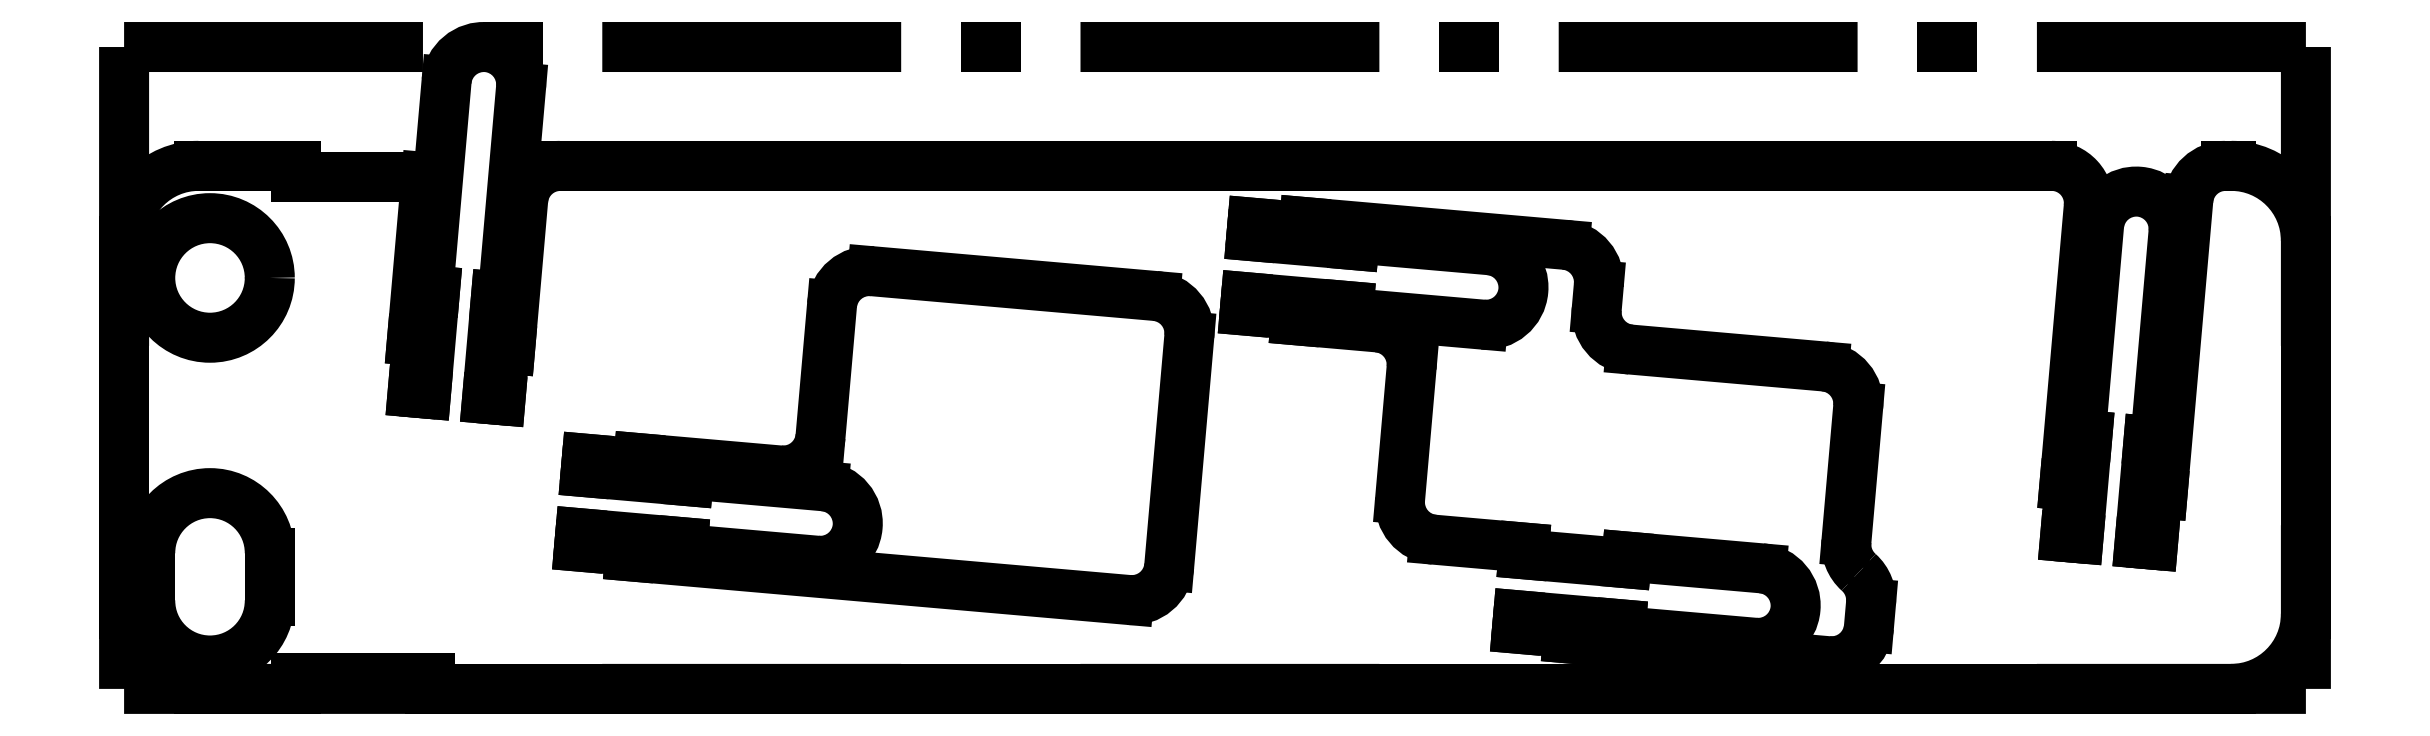
<metadata>
{"format":"dxf","ext":"dxf","renderer":"ezdxf+matplotlib","layout":"modelspace","background":"white","min_lineweight":24,"dpi":150}
</metadata>
<code>
0
SECTION
2
ENTITIES
0
LINE
8
0
10
-0.2
20
0.6363
30
0
11
3.45
21
0.6363
31
0
0
LINE
8
0
10
-0.2
20
-0.4375
30
0
11
3.45
21
-0.4375
31
0
0
LINE
8
0
10
-0.2
20
0.6363
30
0
11
-0.2
21
-0.4375
31
0
0
LINE
8
0
10
3.45
20
0.6363
30
0
11
3.45
21
-0.4375
31
0
0
CIRCLE
8
0
10
-0.05625
20
0.25
30
0
40
0.1
0
LINE
8
0
10
-0.1562
20
-0.21
30
0
11
-0.1562
21
-0.29
31
0
0
LINE
8
0
10
0.04375
20
-0.29
30
0
11
0.04375
21
-0.21
31
0
0
LINE
8
0
10
1.675
20
0.1954
30
0
11
1.677
21
0.2179
31
0
0
LINE
8
0
10
1.761
20
0.1879
30
0
11
1.675
21
0.1954
31
0
0
LINE
8
0
10
1.76
20
0.1792
30
0
11
1.761
21
0.1879
31
0
0
LINE
8
0
10
1.897
20
0.1672
30
0
11
1.76
21
0.1792
31
0
0
LINE
8
0
10
1.935
20
-0.1202
30
0
11
1.954
21
0.09951
31
0
0
LINE
8
0
10
2.142
20
-0.201
30
0
11
1.991
21
-0.1879
31
0
0
LINE
8
0
10
2.141
20
-0.2122
30
0
11
2.142
21
-0.201
31
0
0
LINE
8
0
10
2.313
20
-0.2273
30
0
11
2.141
21
-0.2122
31
0
0
LINE
8
0
10
2.314
20
-0.2161
30
0
11
2.313
21
-0.2273
31
0
0
LINE
8
0
10
2.314
20
-0.2161
30
0
11
2.539
21
-0.2358
31
0
0
LINE
8
0
10
2.528
20
-0.3603
30
0
11
2.303
21
-0.3406
31
0
0
LINE
8
0
10
2.304
20
-0.3294
30
0
11
2.303
21
-0.3406
31
0
0
LINE
8
0
10
2.132
20
-0.3144
30
0
11
2.304
21
-0.3294
31
0
0
LINE
8
0
10
2.13
20
-0.3368
30
0
11
2.132
21
-0.3144
31
0
0
LINE
8
0
10
2.216
20
-0.3443
30
0
11
2.13
21
-0.3368
31
0
0
LINE
8
0
10
2.215
20
-0.353
30
0
11
2.216
21
-0.3443
31
0
0
LINE
8
0
10
2.651
20
-0.3911
30
0
11
2.215
21
-0.353
31
0
0
LINE
8
0
10
2.722
20
-0.2945
30
0
11
2.719
21
-0.3343
31
0
0
LINE
8
0
10
2.701
20
0.03414
30
0
11
2.681
21
-0.1905
31
0
0
LINE
8
0
10
2.32
20
0.1302
30
0
11
2.644
21
0.1019
31
0
0
LINE
8
0
10
2.267
20
0.2377
30
0
11
2.264
21
0.1979
31
0
0
LINE
8
0
10
1.774
20
0.3436
30
0
11
2.21
21
0.3054
31
0
0
LINE
8
0
10
1.774
20
0.3349
30
0
11
1.774
21
0.3436
31
0
0
LINE
8
0
10
1.688
20
0.3424
30
0
11
1.774
21
0.3349
31
0
0
LINE
8
0
10
1.686
20
0.32
30
0
11
1.688
21
0.3424
31
0
0
LINE
8
0
10
1.858
20
0.3049
30
0
11
1.686
21
0.32
31
0
0
LINE
8
0
10
1.859
20
0.3161
30
0
11
1.858
21
0.3049
31
0
0
LINE
8
0
10
1.859
20
0.3161
30
0
11
2.084
21
0.2964
31
0
0
LINE
8
0
10
2.073
20
0.1719
30
0
11
1.848
21
0.1916
31
0
0
LINE
8
0
10
1.849
20
0.2028
30
0
11
1.848
21
0.1916
31
0
0
LINE
8
0
10
1.677
20
0.2179
30
0
11
1.849
21
0.2028
31
0
0
LINE
8
0
10
0.5613
20
-0.1995
30
0
11
0.5632
21
-0.1771
31
0
0
LINE
8
0
10
0.6472
20
-0.207
30
0
11
0.5613
21
-0.1995
31
0
0
LINE
8
0
10
0.6464
20
-0.2157
30
0
11
0.6472
21
-0.207
31
0
0
LINE
8
0
10
1.481
20
-0.2887
30
0
11
0.6464
21
-0.2157
31
0
0
LINE
8
0
10
1.548
20
-0.2319
30
0
11
1.582
21
0.1521
31
0
0
LINE
8
0
10
1.525
20
0.2198
30
0
11
1.052
21
0.2612
31
0
0
LINE
8
0
10
0.9843
20
0.2044
30
0
11
0.9651
21
-0.01525
31
0
0
LINE
8
0
10
0.6608
20
-0.05137
30
0
11
0.8974
21
-0.07206
31
0
0
LINE
8
0
10
0.66
20
-0.06008
30
0
11
0.6608
21
-0.05137
31
0
0
LINE
8
0
10
0.5741
20
-0.05256
30
0
11
0.66
21
-0.06008
31
0
0
LINE
8
0
10
0.5721
20
-0.07498
30
0
11
0.5741
21
-0.05256
31
0
0
LINE
8
0
10
0.744
20
-0.09001
30
0
11
0.5721
21
-0.07498
31
0
0
LINE
8
0
10
0.745
20
-0.07881
30
0
11
0.744
21
-0.09001
31
0
0
LINE
8
0
10
0.745
20
-0.07881
30
0
11
0.9704
21
-0.09853
31
0
0
LINE
8
0
10
0.9595
20
-0.223
30
0
11
0.7341
21
-0.2033
31
0
0
LINE
8
0
10
0.7351
20
-0.1921
30
0
11
0.7341
21
-0.2033
31
0
0
LINE
8
0
10
0.5632
20
-0.1771
30
0
11
0.7351
21
-0.1921
31
0
0
LINE
8
0
10
0.3125
20
-0.4375
30
0
11
3.325
21
-0.4375
31
0
0
LINE
8
0
10
0.3125
20
-0.4375
30
0
11
0.3125
21
-0.4188
31
0
0
LINE
8
0
10
0.3125
20
-0.4188
30
0
11
0.0875
21
-0.4188
31
0
0
LINE
8
0
10
0.0875
20
-0.4188
30
0
11
0.0875
21
-0.4375
31
0
0
LINE
8
0
10
-0.075
20
-0.4375
30
0
11
0.0875
21
-0.4375
31
0
0
LINE
8
0
10
-0.2
20
0.3125
30
0
11
-0.2
21
-0.3125
31
0
0
LINE
8
0
10
0.0875
20
0.4375
30
0
11
-0.075
21
0.4375
31
0
0
LINE
8
0
10
0.0875
20
0.4375
30
0
11
0.0875
21
0.4188
31
0
0
LINE
8
0
10
0.0875
20
0.4188
30
0
11
0.3054
21
0.4188
31
0
0
LINE
8
0
10
0.2815
20
0.1452
30
0
11
0.3054
21
0.4188
31
0
0
LINE
8
0
10
0.2902
20
0.1444
30
0
11
0.2815
21
0.1452
31
0
0
LINE
8
0
10
0.2827
20
0.05851
30
0
11
0.2902
21
0.1444
31
0
0
LINE
8
0
10
0.3051
20
0.05655
30
0
11
0.2827
21
0.05851
31
0
0
LINE
8
0
10
0.3201
20
0.2284
30
0
11
0.3051
21
0.05655
31
0
0
LINE
8
0
10
0.3089
20
0.2294
30
0
11
0.3201
21
0.2284
31
0
0
LINE
8
0
10
0.3089
20
0.2294
30
0
11
0.3395
21
0.5793
31
0
0
LINE
8
0
10
0.4641
20
0.5684
30
0
11
0.4334
21
0.2185
31
0
0
LINE
8
0
10
0.4222
20
0.2195
30
0
11
0.4334
21
0.2185
31
0
0
LINE
8
0
10
0.4072
20
0.04761
30
0
11
0.4222
21
0.2195
31
0
0
LINE
8
0
10
0.4296
20
0.04565
30
0
11
0.4072
21
0.04761
31
0
0
LINE
8
0
10
0.4371
20
0.1316
30
0
11
0.4296
21
0.04565
31
0
0
LINE
8
0
10
0.4459
20
0.1308
30
0
11
0.4371
21
0.1316
31
0
0
LINE
8
0
10
0.4677
20
0.3804
30
0
11
0.4459
21
0.1308
31
0
0
LINE
8
0
10
3.024
20
0.4375
30
0
11
0.53
21
0.4375
31
0
0
LINE
8
0
10
3.046
20
-0.09667
30
0
11
3.087
21
0.3696
31
0
0
LINE
8
0
10
3.055
20
-0.09743
30
0
11
3.046
21
-0.09667
31
0
0
LINE
8
0
10
3.047
20
-0.1833
30
0
11
3.055
21
-0.09743
31
0
0
LINE
8
0
10
3.07
20
-0.1853
30
0
11
3.047
21
-0.1833
31
0
0
LINE
8
0
10
3.085
20
-0.01347
30
0
11
3.07
21
-0.1853
31
0
0
LINE
8
0
10
3.073
20
-0.01249
30
0
11
3.085
21
-0.01347
31
0
0
LINE
8
0
10
3.073
20
-0.01249
30
0
11
3.104
21
0.3374
31
0
0
LINE
8
0
10
3.228
20
0.3265
30
0
11
3.198
21
-0.02338
31
0
0
LINE
8
0
10
3.187
20
-0.0224
30
0
11
3.198
21
-0.02338
31
0
0
LINE
8
0
10
3.172
20
-0.1942
30
0
11
3.187
21
-0.0224
31
0
0
LINE
8
0
10
3.194
20
-0.1962
30
0
11
3.172
21
-0.1942
31
0
0
LINE
8
0
10
3.202
20
-0.1103
30
0
11
3.194
21
-0.1962
31
0
0
LINE
8
0
10
3.21
20
-0.111
30
0
11
3.202
21
-0.1103
31
0
0
LINE
8
0
10
3.253
20
0.3804
30
0
11
3.21
21
-0.111
31
0
0
LINE
8
0
10
3.325
20
0.4375
30
0
11
3.316
21
0.4375
31
0
0
LINE
8
0
10
3.45
20
-0.3125
30
0
11
3.45
21
0.3125
31
0
0
ARC
8
0
10
-0.05625
20
-0.21
30
0
40
0.1
50
0
51
180
0
ARC
8
0
10
-0.05625
20
-0.29
30
0
40
0.1
50
180
51
0
0
ARC
8
0
10
1.892
20
0.105
30
0
40
0.0625
50
355
51
85
0
ARC
8
0
10
1.997
20
-0.1256
30
0
40
0.0625
50
175
51
265
0
ARC
8
0
10
2.534
20
-0.2981
30
0
40
0.0625
50
265
51
85
0
ARC
8
0
10
2.657
20
-0.3289
30
0
40
0.0625
50
265
51
355
0
ARC
8
0
10
2.66
20
-0.289
30
0
40
0.0625
50
355
51
48.13
0
ARC
8
0
10
2.744
20
-0.1959
30
0
40
0.0625
50
175
51
228.1
0
ARC
8
0
10
2.639
20
0.03959
30
0
40
0.0625
50
355
51
85
0
ARC
8
0
10
2.326
20
0.1924
30
0
40
0.0625
50
175
51
265
0
ARC
8
0
10
2.205
20
0.2432
30
0
40
0.0625
50
355
51
85
0
ARC
8
0
10
2.079
20
0.2342
30
0
40
0.0625
50
265
51
85
0
ARC
8
0
10
1.486
20
-0.2265
30
0
40
0.0625
50
265
51
355
0
ARC
8
0
10
1.52
20
0.1576
30
0
40
0.0625
50
355
51
85
0
ARC
8
0
10
1.047
20
0.199
30
0
40
0.0625
50
85
51
175
0
ARC
8
0
10
0.9028
20
-0.009802
30
0
40
0.0625
50
265
51
355
0
ARC
8
0
10
0.9649
20
-0.1608
30
0
40
0.0625
50
265
51
85
0
ARC
8
0
10
3.325
20
-0.3125
30
0
40
0.125
50
270
51
0
0
ARC
8
0
10
-0.075
20
-0.3125
30
0
40
0.125
50
180
51
270
0
ARC
8
0
10
-0.075
20
0.3125
30
0
40
0.125
50
90
51
180
0
ARC
8
0
10
0.4018
20
0.5738
30
0
40
0.0625
50
355
51
175
0
ARC
8
0
10
0.53
20
0.375
30
0
40
0.0625
50
90
51
175
0
ARC
8
0
10
3.024
20
0.375
30
0
40
0.0625
50
355
51
90
0
ARC
8
0
10
3.166
20
0.332
30
0
40
0.0625
50
355
51
175
0
ARC
8
0
10
3.316
20
0.375
30
0
40
0.0625
50
90
51
175
0
ARC
8
0
10
3.325
20
0.3125
30
0
40
0.125
50
0
51
90
0
ENDSEC
0
EOF

</code>
